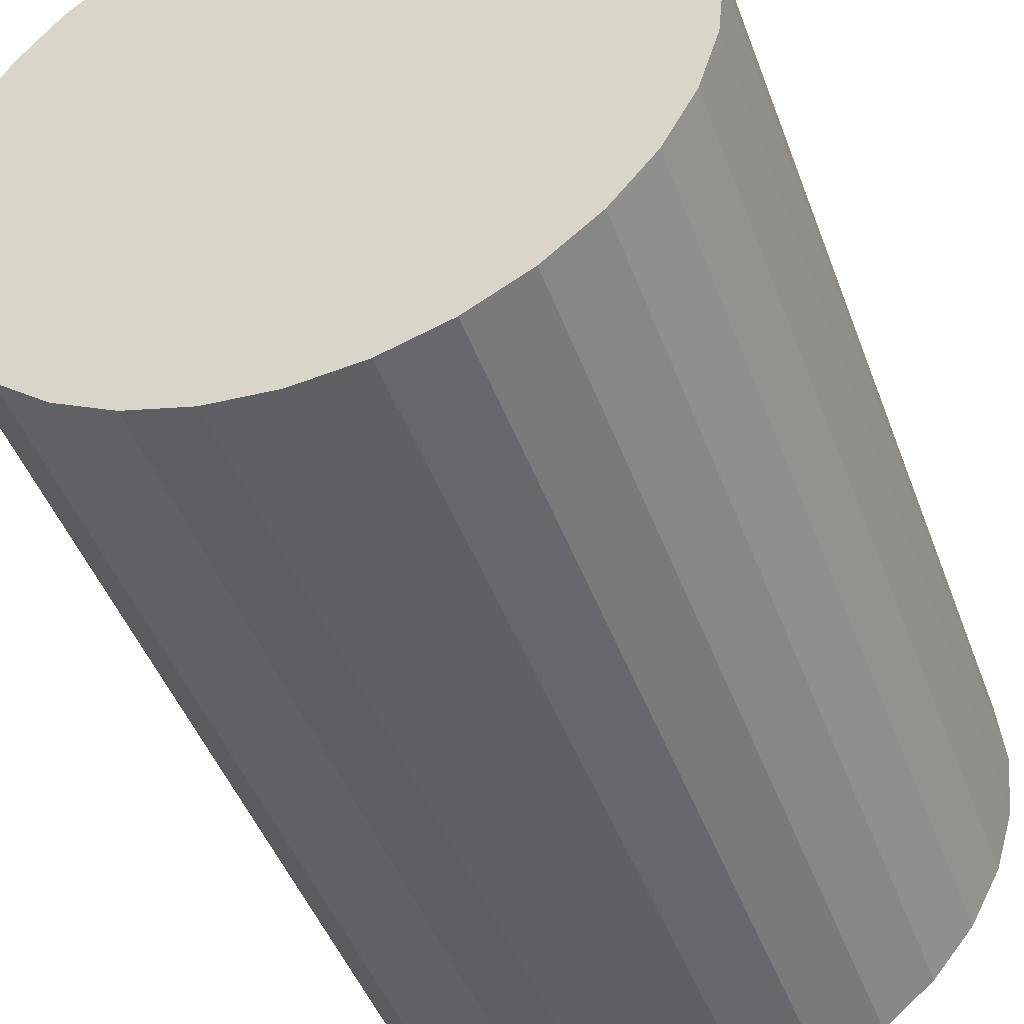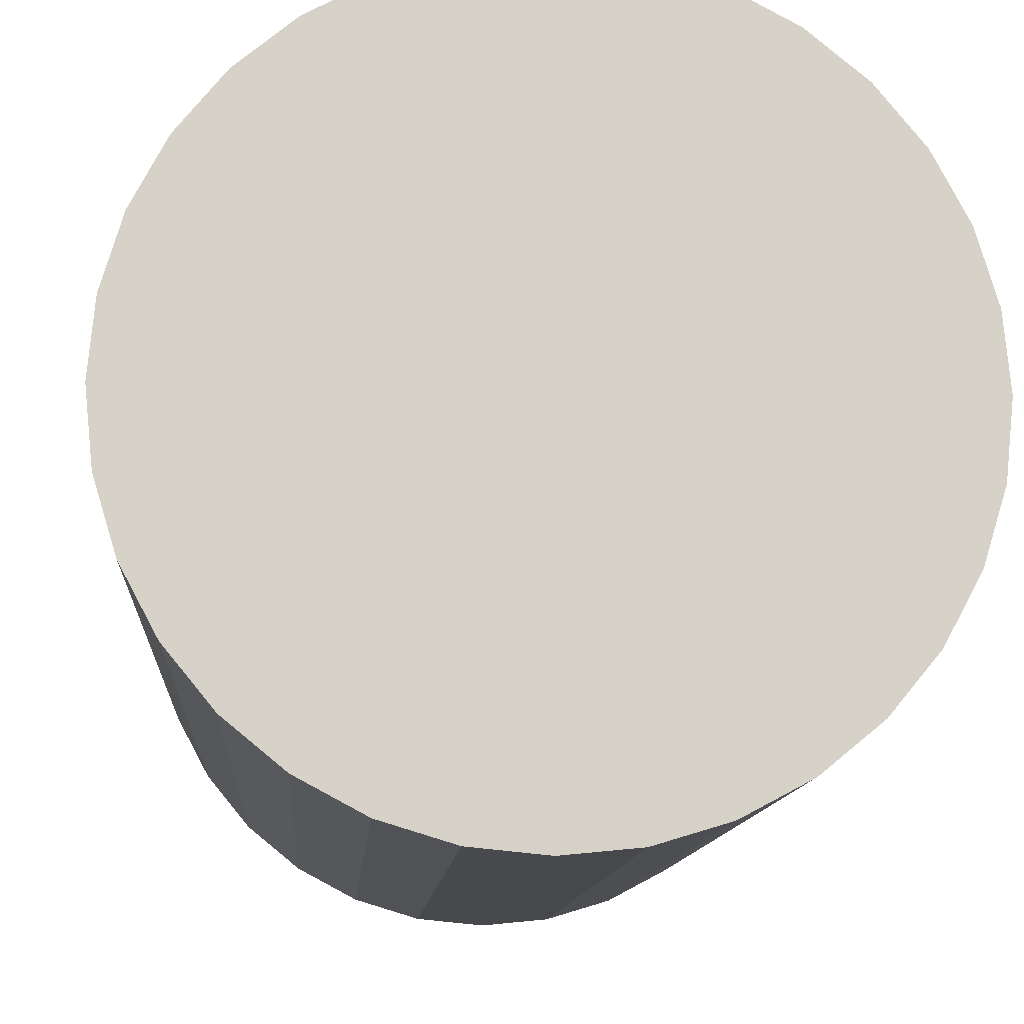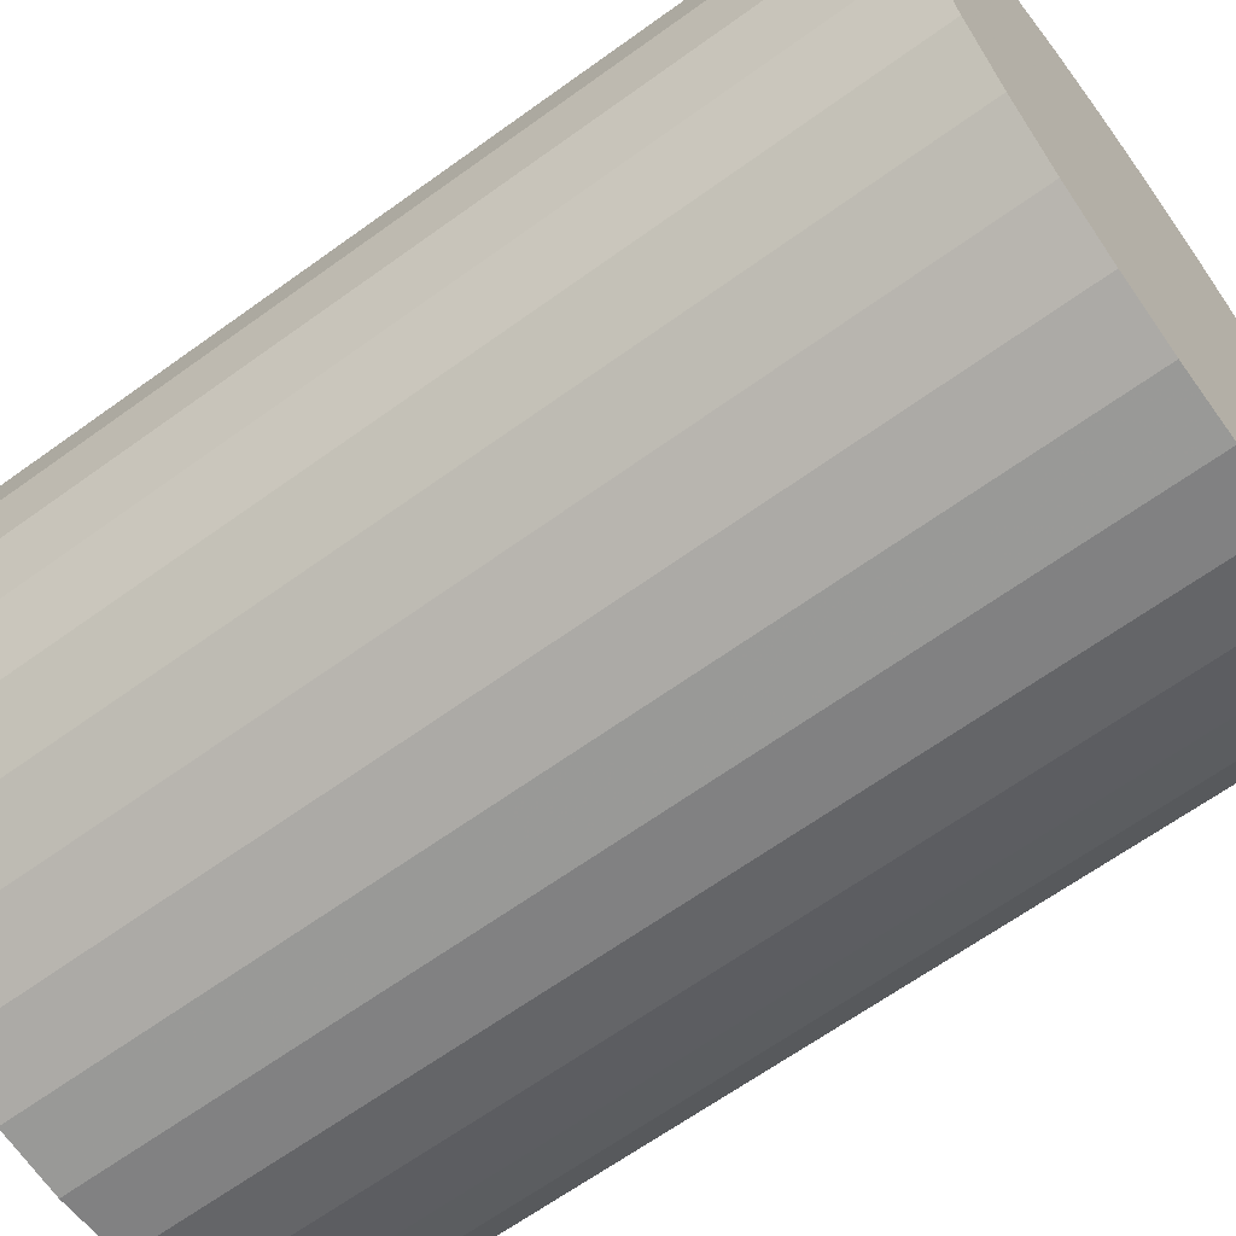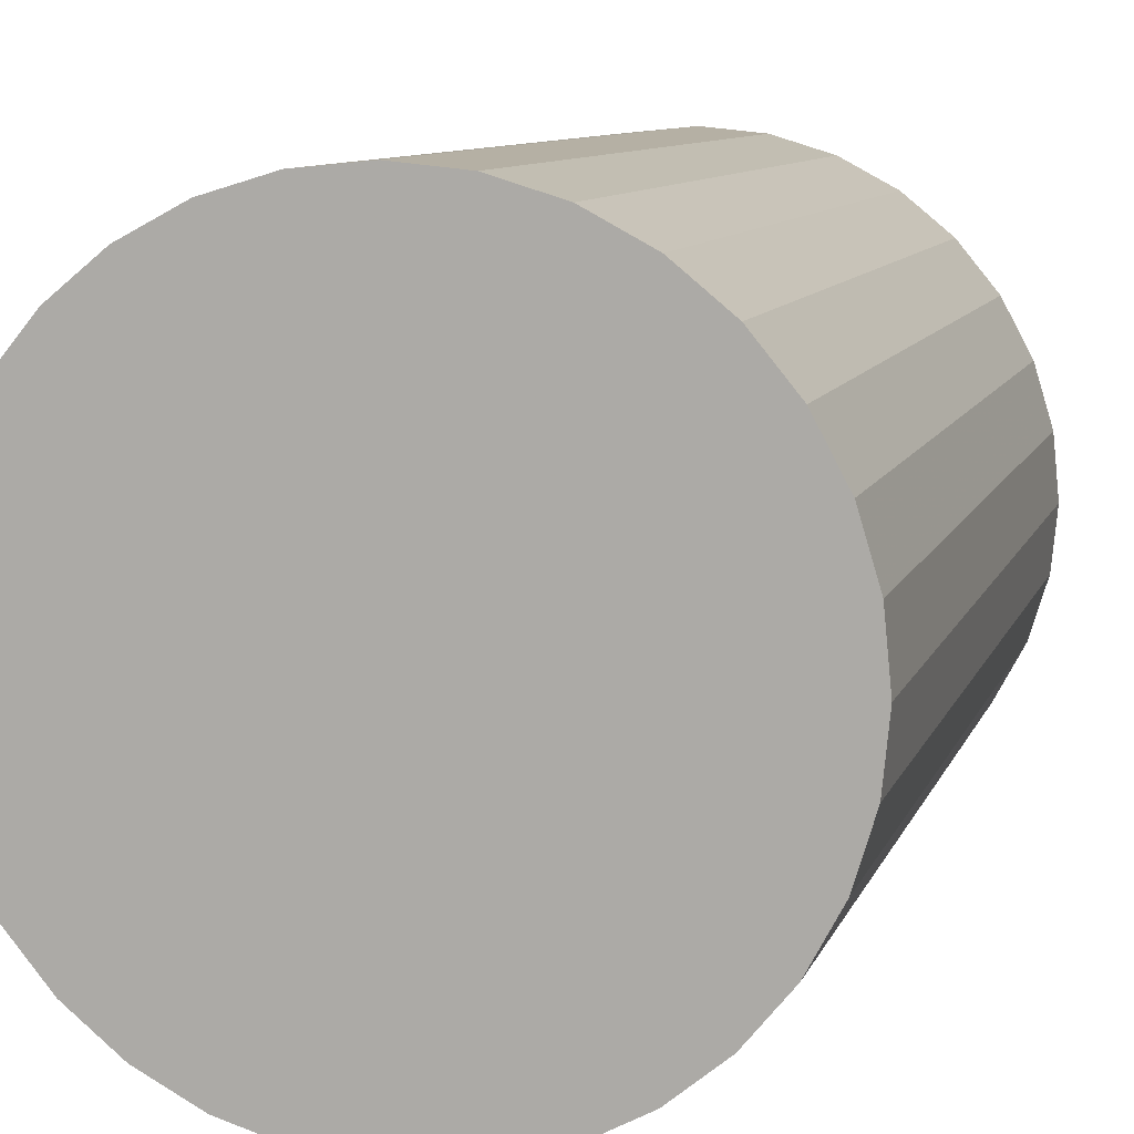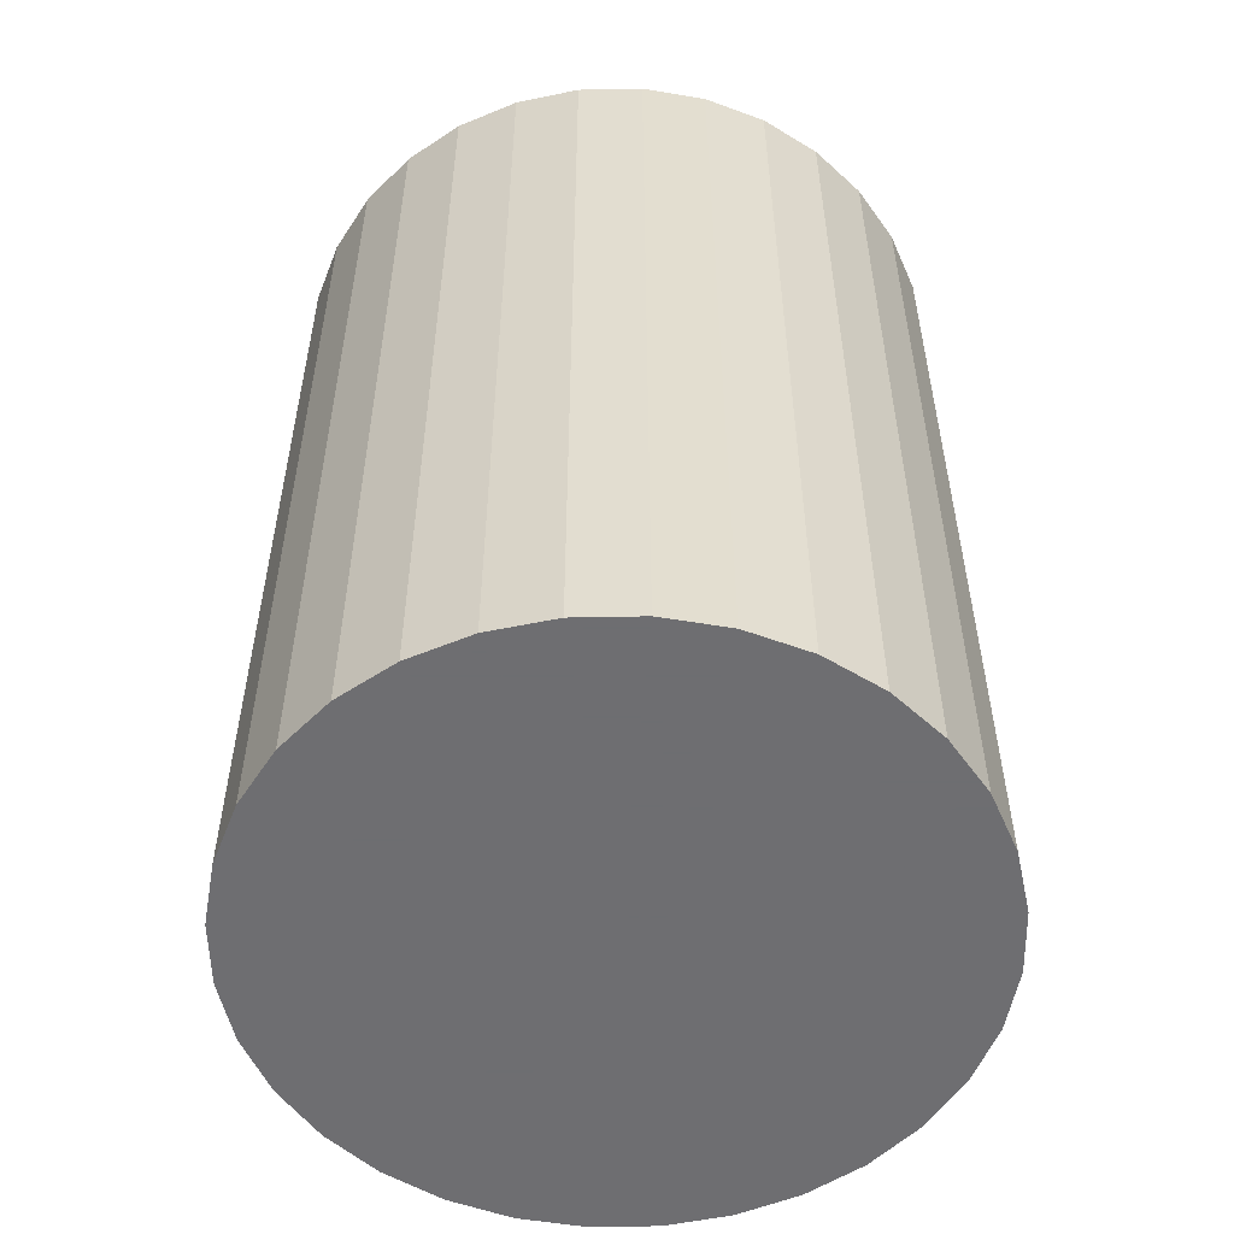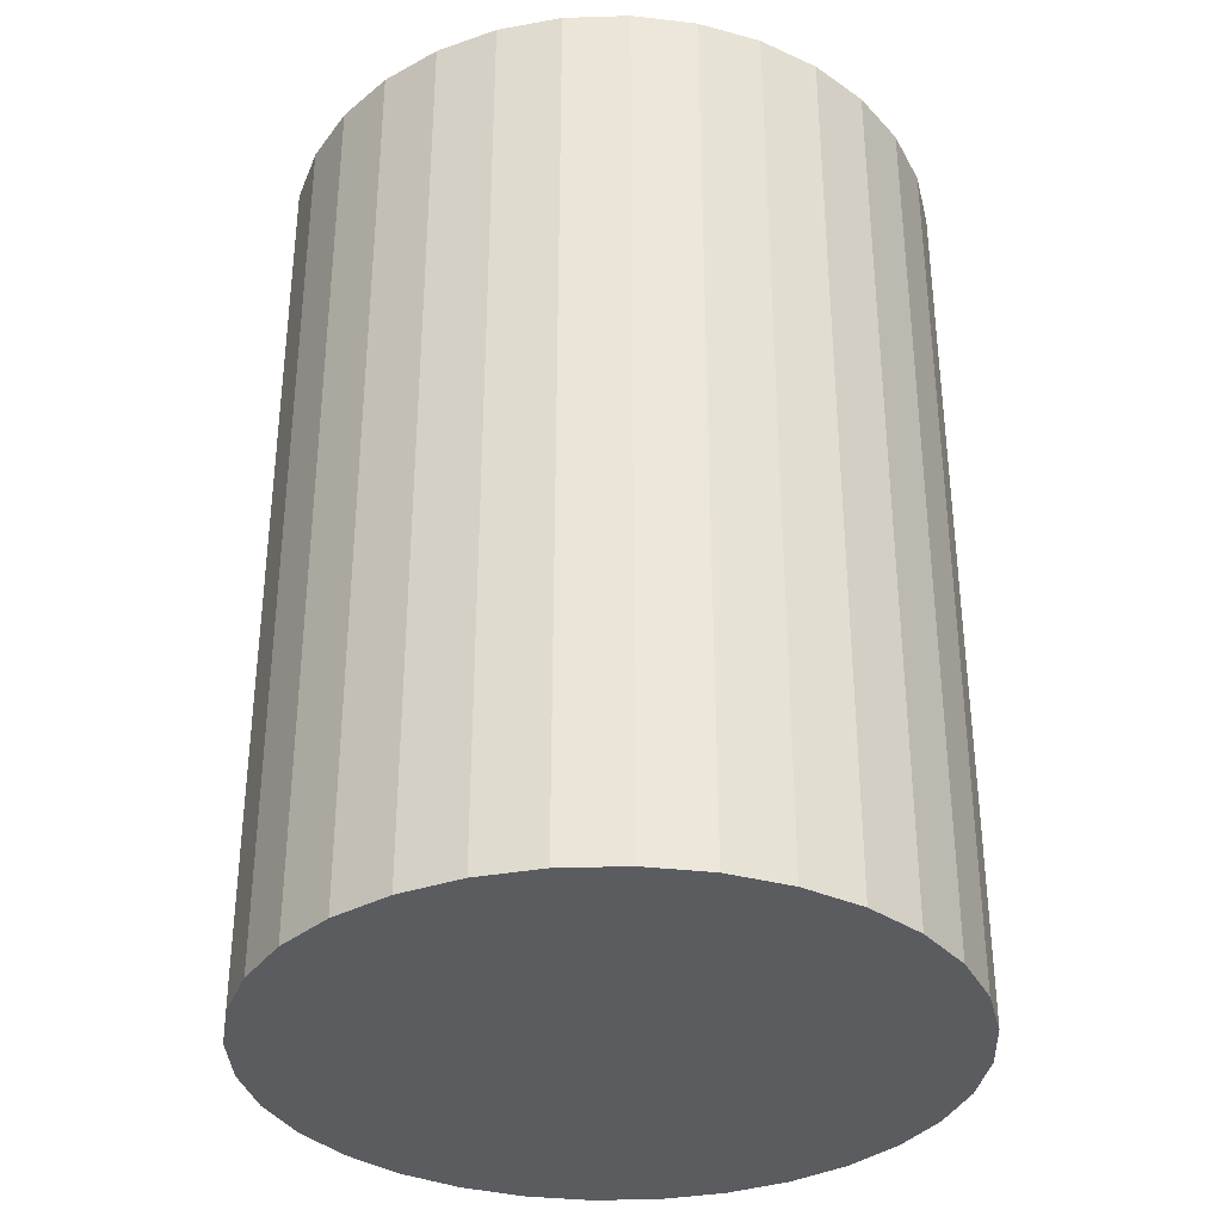
<metadata>
{"format":"obj","ext":"obj","renderer":"f3d","projection":"perspective","resolution":1024,"background":"white","views":[{"elev":-46.3,"azim":-160.2,"up":"+Y"},{"elev":-11.0,"azim":-3.7,"up":"+Y"},{"elev":-64.8,"azim":126.1,"up":"+Y"},{"elev":9.1,"azim":14.9,"up":"+Y"},{"elev":-54.4,"azim":-38.2,"up":"+Z"},{"elev":-34.4,"azim":-48.2,"up":"+Z"}]}
</metadata>
<code>
v 0 0 -0.04204
v 0.03026 0 -0.04204
v 0.03026 0 0.04204
v 0 0 0.04204
v 0.02968 0.005903 -0.04204
v 0.02968 0.005903 0.04204
v 0.02796 0.01158 -0.04204
v 0.02796 0.01158 0.04204
v 0.02516 0.01681 -0.04204
v 0.02516 0.01681 0.04204
v 0.0214 0.0214 -0.04204
v 0.0214 0.0214 0.04204
v 0.01681 0.02516 -0.04204
v 0.01681 0.02516 0.04204
v 0.01158 0.02796 -0.04204
v 0.01158 0.02796 0.04204
v 0.005903 0.02968 -0.04204
v 0.005903 0.02968 0.04204
v 0 0.03026 -0.04204
v 0 0.03026 0.04204
v -0.005903 0.02968 -0.04204
v -0.005903 0.02968 0.04204
v -0.01158 0.02796 -0.04204
v -0.01158 0.02796 0.04204
v -0.01681 0.02516 -0.04204
v -0.01681 0.02516 0.04204
v -0.0214 0.0214 -0.04204
v -0.0214 0.0214 0.04204
v -0.02516 0.01681 -0.04204
v -0.02516 0.01681 0.04204
v -0.02796 0.01158 -0.04204
v -0.02796 0.01158 0.04204
v -0.02968 0.005903 -0.04204
v -0.02968 0.005903 0.04204
v -0.03026 0 -0.04204
v -0.03026 0 0.04204
v -0.02968 -0.005903 -0.04204
v -0.02968 -0.005903 0.04204
v -0.02796 -0.01158 -0.04204
v -0.02796 -0.01158 0.04204
v -0.02516 -0.01681 -0.04204
v -0.02516 -0.01681 0.04204
v -0.0214 -0.0214 -0.04204
v -0.0214 -0.0214 0.04204
v -0.01681 -0.02516 -0.04204
v -0.01681 -0.02516 0.04204
v -0.01158 -0.02796 -0.04204
v -0.01158 -0.02796 0.04204
v -0.005903 -0.02968 -0.04204
v -0.005903 -0.02968 0.04204
v -0 -0.03026 -0.04204
v -0 -0.03026 0.04204
v 0.005903 -0.02968 -0.04204
v 0.005903 -0.02968 0.04204
v 0.01158 -0.02796 -0.04204
v 0.01158 -0.02796 0.04204
v 0.01681 -0.02516 -0.04204
v 0.01681 -0.02516 0.04204
v 0.0214 -0.0214 -0.04204
v 0.0214 -0.0214 0.04204
v 0.02516 -0.01681 -0.04204
v 0.02516 -0.01681 0.04204
v 0.02796 -0.01158 -0.04204
v 0.02796 -0.01158 0.04204
v 0.02968 -0.005903 -0.04204
v 0.02968 -0.005903 0.04204
f 2 1 5
f 2 5 3
f 3 5 6
f 3 6 4
f 5 1 7
f 5 7 6
f 6 7 8
f 6 8 4
f 7 1 9
f 7 9 8
f 8 9 10
f 8 10 4
f 9 1 11
f 9 11 10
f 10 11 12
f 10 12 4
f 11 1 13
f 11 13 12
f 12 13 14
f 12 14 4
f 13 1 15
f 13 15 14
f 14 15 16
f 14 16 4
f 15 1 17
f 15 17 16
f 16 17 18
f 16 18 4
f 17 1 19
f 17 19 18
f 18 19 20
f 18 20 4
f 19 1 21
f 19 21 20
f 20 21 22
f 20 22 4
f 21 1 23
f 21 23 22
f 22 23 24
f 22 24 4
f 23 1 25
f 23 25 24
f 24 25 26
f 24 26 4
f 25 1 27
f 25 27 26
f 26 27 28
f 26 28 4
f 27 1 29
f 27 29 28
f 28 29 30
f 28 30 4
f 29 1 31
f 29 31 30
f 30 31 32
f 30 32 4
f 31 1 33
f 31 33 32
f 32 33 34
f 32 34 4
f 33 1 35
f 33 35 34
f 34 35 36
f 34 36 4
f 35 1 37
f 35 37 36
f 36 37 38
f 36 38 4
f 37 1 39
f 37 39 38
f 38 39 40
f 38 40 4
f 39 1 41
f 39 41 40
f 40 41 42
f 40 42 4
f 41 1 43
f 41 43 42
f 42 43 44
f 42 44 4
f 43 1 45
f 43 45 44
f 44 45 46
f 44 46 4
f 45 1 47
f 45 47 46
f 46 47 48
f 46 48 4
f 47 1 49
f 47 49 48
f 48 49 50
f 48 50 4
f 49 1 51
f 49 51 50
f 50 51 52
f 50 52 4
f 51 1 53
f 51 53 52
f 52 53 54
f 52 54 4
f 53 1 55
f 53 55 54
f 54 55 56
f 54 56 4
f 55 1 57
f 55 57 56
f 56 57 58
f 56 58 4
f 57 1 59
f 57 59 58
f 58 59 60
f 58 60 4
f 59 1 61
f 59 61 60
f 60 61 62
f 60 62 4
f 61 1 63
f 61 63 62
f 62 63 64
f 62 64 4
f 63 1 65
f 63 65 64
f 64 65 66
f 64 66 4
f 65 1 2
f 65 2 66
f 66 2 3
f 66 3 4

</code>
